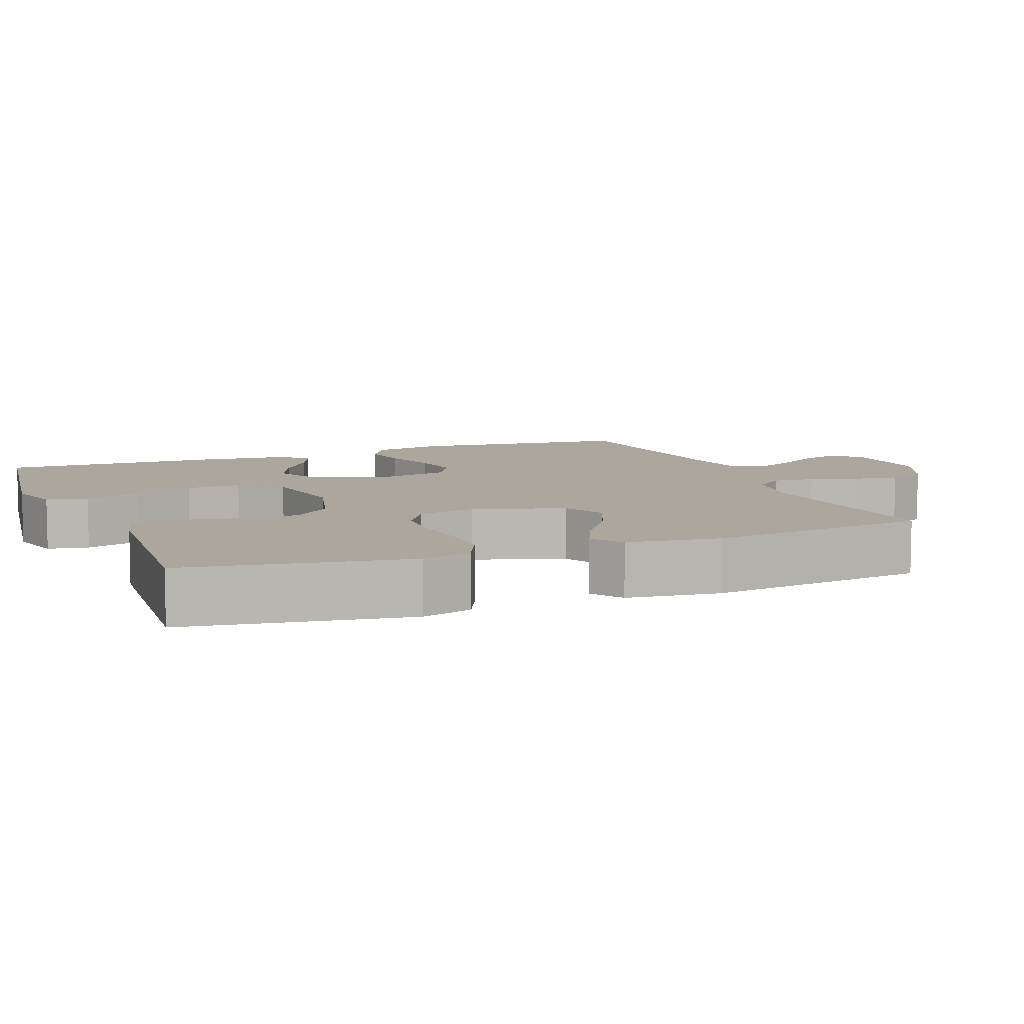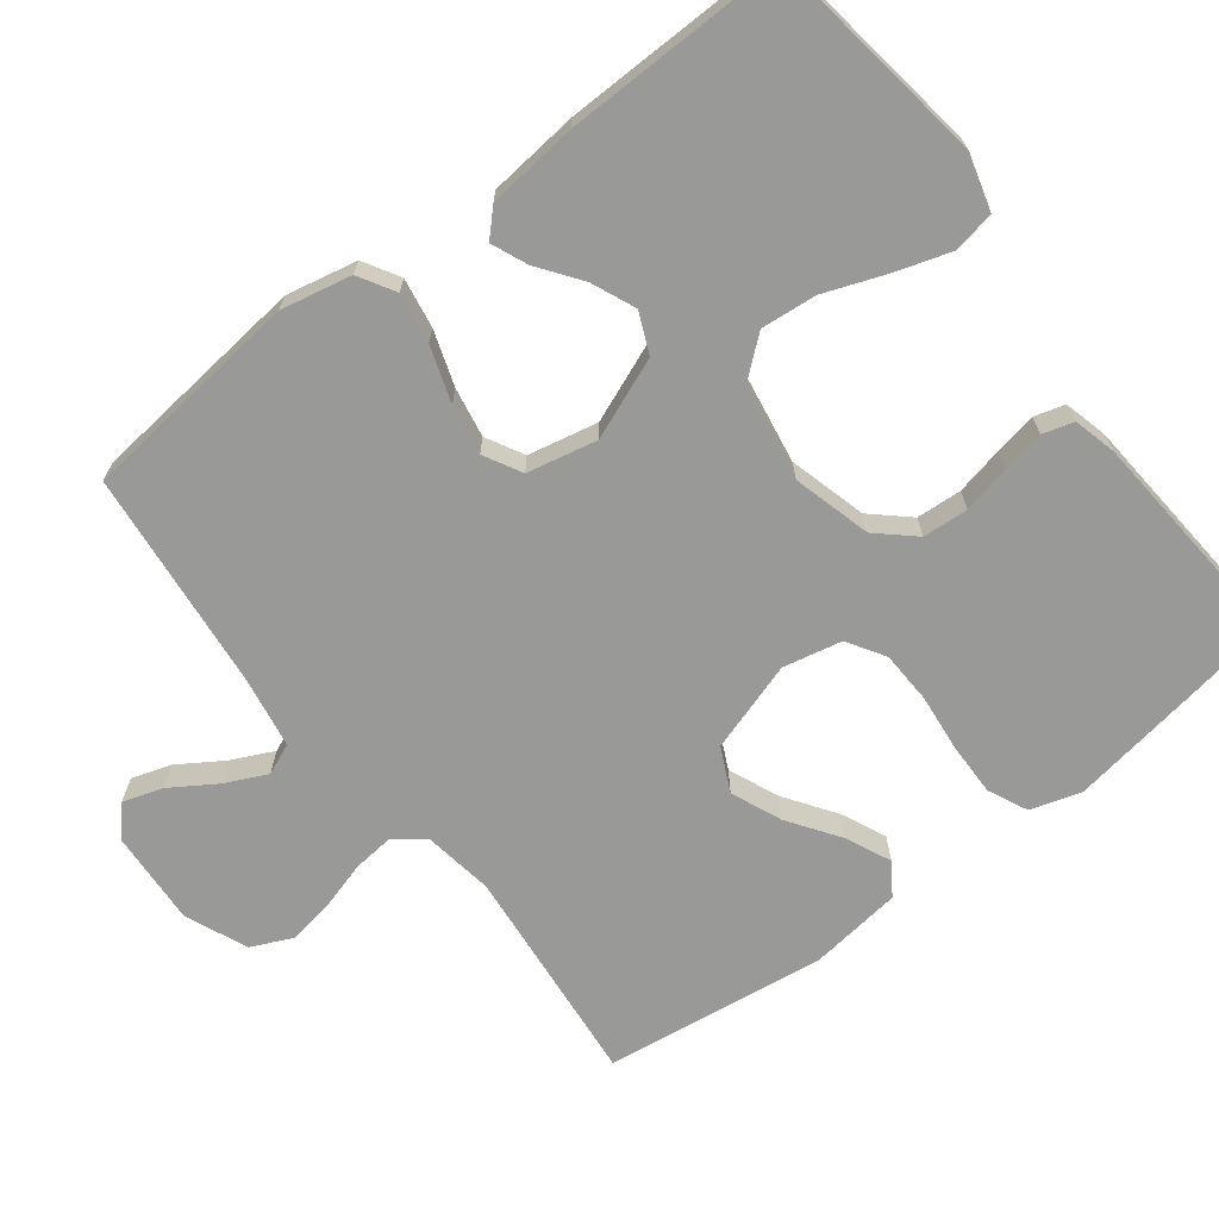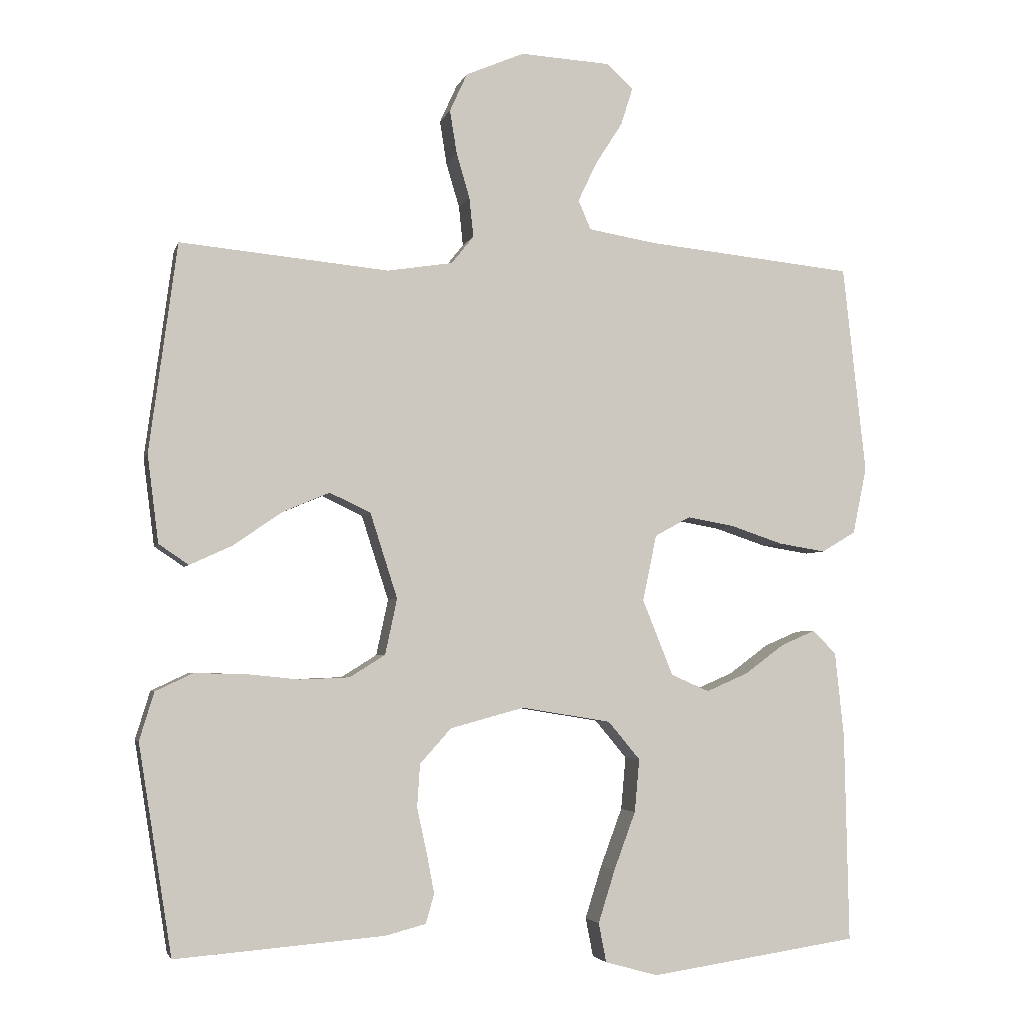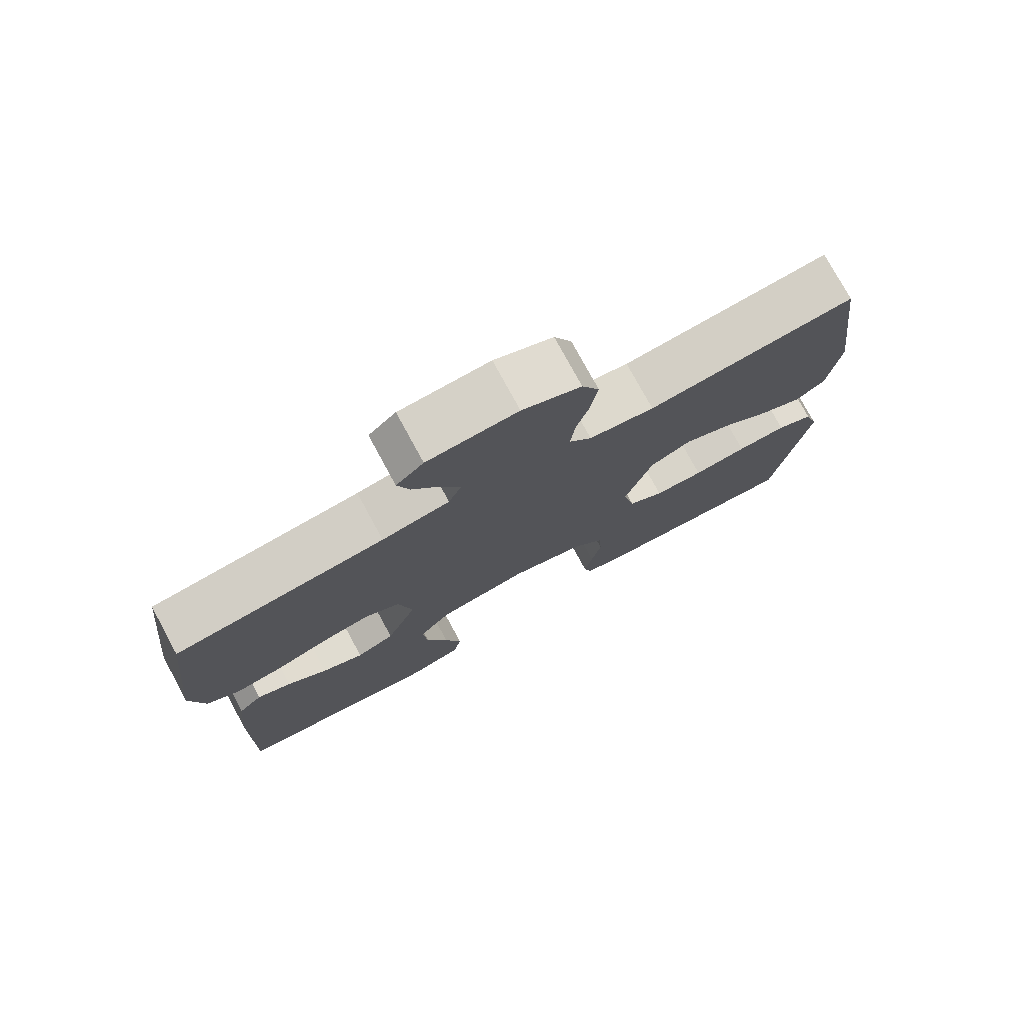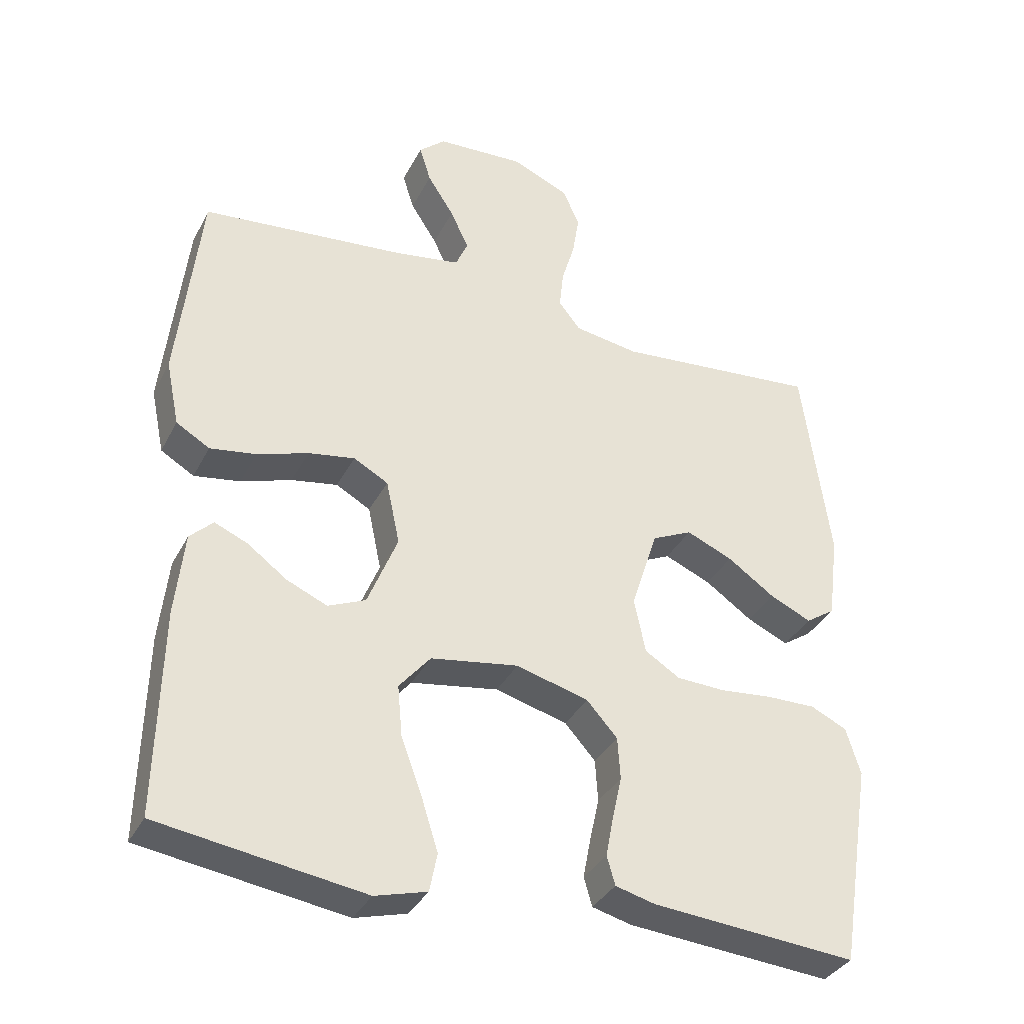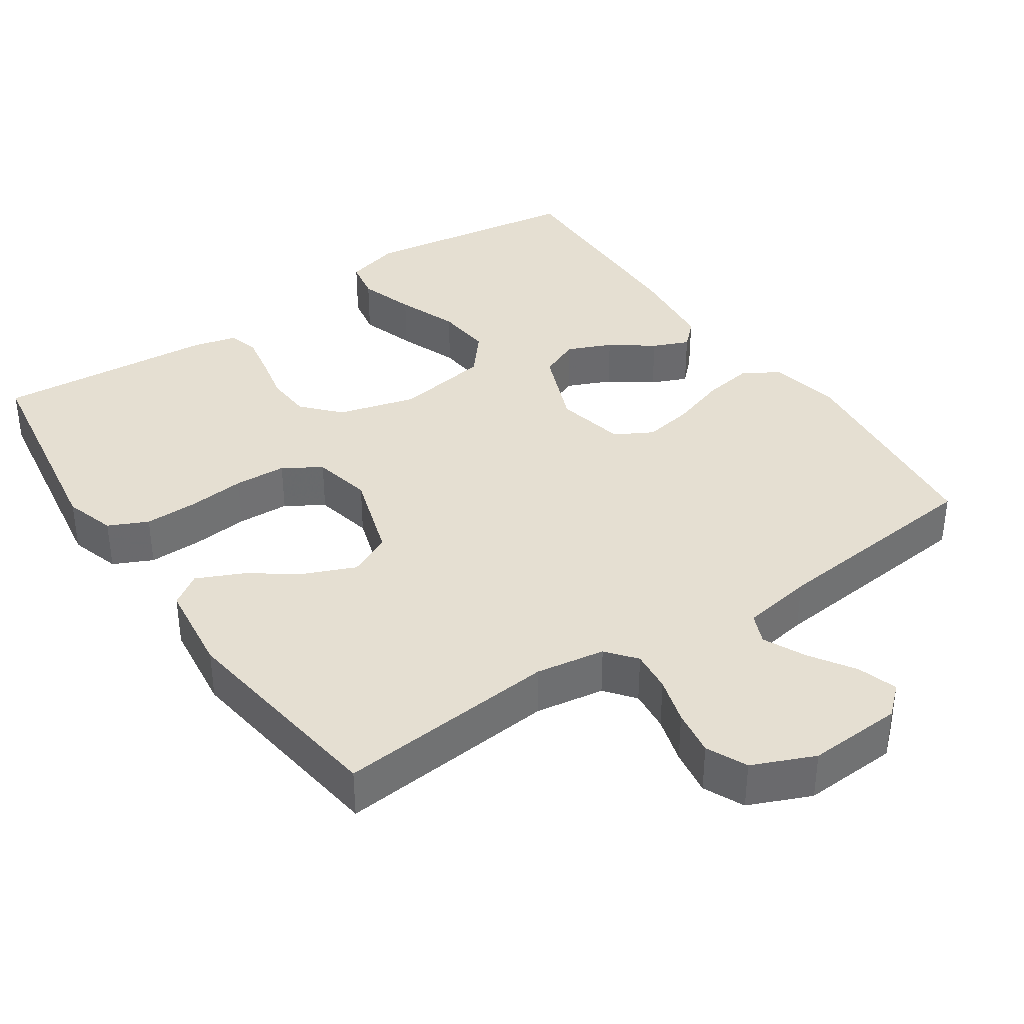
<metadata>
{"format":"obj","ext":"obj","renderer":"f3d","projection":"perspective","resolution":1024,"background":"white","views":[{"elev":8.3,"azim":-111.7,"up":"+Y"},{"elev":-68.8,"azim":127.4,"up":"+Y"},{"elev":-3.8,"azim":-13.8,"up":"+Z"},{"elev":76.9,"azim":151.5,"up":"+Z"},{"elev":-35.4,"azim":155.6,"up":"+Z"},{"elev":37.3,"azim":-34.3,"up":"+Y"}]}
</metadata>
<code>
v 0.5 0.07 -0.5
v 0.2 0.07 -0.544
v 0.124 0.07 -0.523
v 0.113 0.07 -0.467
v 0.137 0.07 -0.391
v 0.168 0.07 -0.308
v 0.175 0.07 -0.232
v 0.129 0.07 -0.177
v 0 0.07 -0.156
v -0.106 0.07 -0.185
v -0.151 0.07 -0.235
v -0.155 0.07 -0.297
v -0.141 0.07 -0.361
v -0.13 0.07 -0.419
v -0.142 0.07 -0.461
v -0.2 0.07 -0.476
v -0.5 0.07 -0.5
v -0.548 0.07 -0.2
v -0.527 0.07 -0.131
v -0.474 0.07 -0.106
v -0.402 0.07 -0.107
v -0.324 0.07 -0.115
v -0.253 0.07 -0.112
v -0.202 0.07 -0.08
v -0.185 0.07 0
v -0.224 0.07 0.122
v -0.283 0.07 0.15
v -0.351 0.07 0.121
v -0.42 0.07 0.073
v -0.481 0.07 0.045
v -0.524 0.07 0.074
v -0.54 0.07 0.2
v -0.5 0.07 0.5
v -0.2 0.07 0.472
v -0.106 0.07 0.487
v -0.074 0.07 0.527
v -0.08 0.07 0.584
v -0.099 0.07 0.648
v -0.109 0.07 0.711
v -0.084 0.07 0.766
v 0 0.07 0.802
v 0.129 0.07 0.795
v 0.168 0.07 0.76
v 0.151 0.07 0.706
v 0.112 0.07 0.645
v 0.085 0.07 0.588
v 0.103 0.07 0.546
v 0.2 0.07 0.53
v 0.5 0.07 0.5
v 0.533 0.07 0.2
v 0.513 0.07 0.104
v 0.464 0.07 0.075
v 0.396 0.07 0.086
v 0.321 0.07 0.111
v 0.253 0.07 0.123
v 0.202 0.07 0.095
v 0.182 0.07 0
v 0.226 0.07 -0.109
v 0.281 0.07 -0.133
v 0.341 0.07 -0.107
v 0.398 0.07 -0.065
v 0.447 0.07 -0.044
v 0.481 0.07 -0.077
v 0.494 0.07 -0.2
v 0.5 0 -0.5
v 0.2 0 -0.544
v 0.124 0 -0.523
v 0.113 0 -0.467
v 0.137 0 -0.391
v 0.168 0 -0.308
v 0.175 0 -0.232
v 0.129 0 -0.177
v 0 0 -0.156
v -0.106 0 -0.185
v -0.151 0 -0.235
v -0.155 0 -0.297
v -0.141 0 -0.361
v -0.13 0 -0.419
v -0.142 0 -0.461
v -0.2 0 -0.476
v -0.5 0 -0.5
v -0.548 0 -0.2
v -0.527 0 -0.131
v -0.474 0 -0.106
v -0.402 0 -0.107
v -0.324 0 -0.115
v -0.253 0 -0.112
v -0.202 0 -0.08
v -0.185 0 0
v -0.224 0 0.122
v -0.283 0 0.15
v -0.351 0 0.121
v -0.42 0 0.073
v -0.481 0 0.045
v -0.524 0 0.074
v -0.54 0 0.2
v -0.5 0 0.5
v -0.2 0 0.472
v -0.106 0 0.487
v -0.074 0 0.527
v -0.08 0 0.584
v -0.099 0 0.648
v -0.109 0 0.711
v -0.084 0 0.766
v 0 0 0.802
v 0.129 0 0.795
v 0.168 0 0.76
v 0.151 0 0.706
v 0.112 0 0.645
v 0.085 0 0.588
v 0.103 0 0.546
v 0.2 0 0.53
v 0.5 0 0.5
v 0.533 0 0.2
v 0.513 0 0.104
v 0.464 0 0.075
v 0.396 0 0.086
v 0.321 0 0.111
v 0.253 0 0.123
v 0.202 0 0.095
v 0.182 0 0
v 0.226 0 -0.109
v 0.281 0 -0.133
v 0.341 0 -0.107
v 0.398 0 -0.065
v 0.447 0 -0.044
v 0.481 0 -0.077
v 0.494 0 -0.2
f 4 5 6
f 3 4 6
f 2 3 6
f 1 2 6
f 64 1 6
f 63 64 6
f 62 63 6
f 61 62 6
f 60 61 6
f 59 60 6 7
f 58 59 7 8
f 57 58 8 9
f 56 57 9 10
f 52 53 54
f 51 52 54
f 50 51 54
f 49 50 54
f 48 49 54
f 47 48 54 55
f 46 47 55 56
f 43 44 45
f 42 43 45
f 41 42 45
f 40 41 45
f 39 40 45
f 38 39 45
f 37 38 45
f 36 37 45 46
f 46 56 10
f 36 46 10
f 35 36 10
f 32 33 34
f 31 32 34
f 30 31 34
f 29 30 34
f 28 29 34
f 27 28 34 35
f 20 21 22
f 19 20 22
f 18 19 22
f 17 18 22
f 16 17 22
f 15 16 22
f 14 15 22
f 13 14 22
f 12 13 22
f 11 12 22 23
f 10 11 23 24
f 26 27 35
f 25 26 35 10
f 10 24 25
f 70 69 68
f 70 68 67
f 70 67 66
f 70 66 65
f 70 65 128
f 70 128 127
f 70 127 126
f 70 126 125
f 70 125 124
f 71 70 124 123
f 72 71 123 122
f 73 72 122 121
f 74 73 121 120
f 118 117 116
f 118 116 115
f 118 115 114
f 118 114 113
f 118 113 112
f 119 118 112 111
f 120 119 111 110
f 109 108 107
f 109 107 106
f 109 106 105
f 109 105 104
f 109 104 103
f 109 103 102
f 109 102 101
f 110 109 101 100
f 74 120 110
f 74 110 100
f 74 100 99
f 98 97 96
f 98 96 95
f 98 95 94
f 98 94 93
f 98 93 92
f 99 98 92 91
f 86 85 84
f 86 84 83
f 86 83 82
f 86 82 81
f 86 81 80
f 86 80 79
f 86 79 78
f 86 78 77
f 86 77 76
f 87 86 76 75
f 88 87 75 74
f 99 91 90
f 74 99 90 89
f 89 88 74
f 1 65 66 2
f 2 66 67 3
f 3 67 68 4
f 4 68 69 5
f 5 69 70 6
f 6 70 71 7
f 7 71 72 8
f 8 72 73 9
f 9 73 74 10
f 10 74 75 11
f 11 75 76 12
f 12 76 77 13
f 13 77 78 14
f 14 78 79 15
f 15 79 80 16
f 16 80 81 17
f 17 81 82 18
f 18 82 83 19
f 19 83 84 20
f 20 84 85 21
f 21 85 86 22
f 22 86 87 23
f 23 87 88 24
f 24 88 89 25
f 25 89 90 26
f 26 90 91 27
f 27 91 92 28
f 28 92 93 29
f 29 93 94 30
f 30 94 95 31
f 31 95 96 32
f 32 96 97 33
f 33 97 98 34
f 34 98 99 35
f 35 99 100 36
f 36 100 101 37
f 37 101 102 38
f 38 102 103 39
f 39 103 104 40
f 40 104 105 41
f 41 105 106 42
f 42 106 107 43
f 43 107 108 44
f 44 108 109 45
f 45 109 110 46
f 46 110 111 47
f 47 111 112 48
f 48 112 113 49
f 49 113 114 50
f 50 114 115 51
f 51 115 116 52
f 52 116 117 53
f 53 117 118 54
f 54 118 119 55
f 55 119 120 56
f 56 120 121 57
f 57 121 122 58
f 58 122 123 59
f 59 123 124 60
f 60 124 125 61
f 61 125 126 62
f 62 126 127 63
f 63 127 128 64
f 64 128 65 1

</code>
